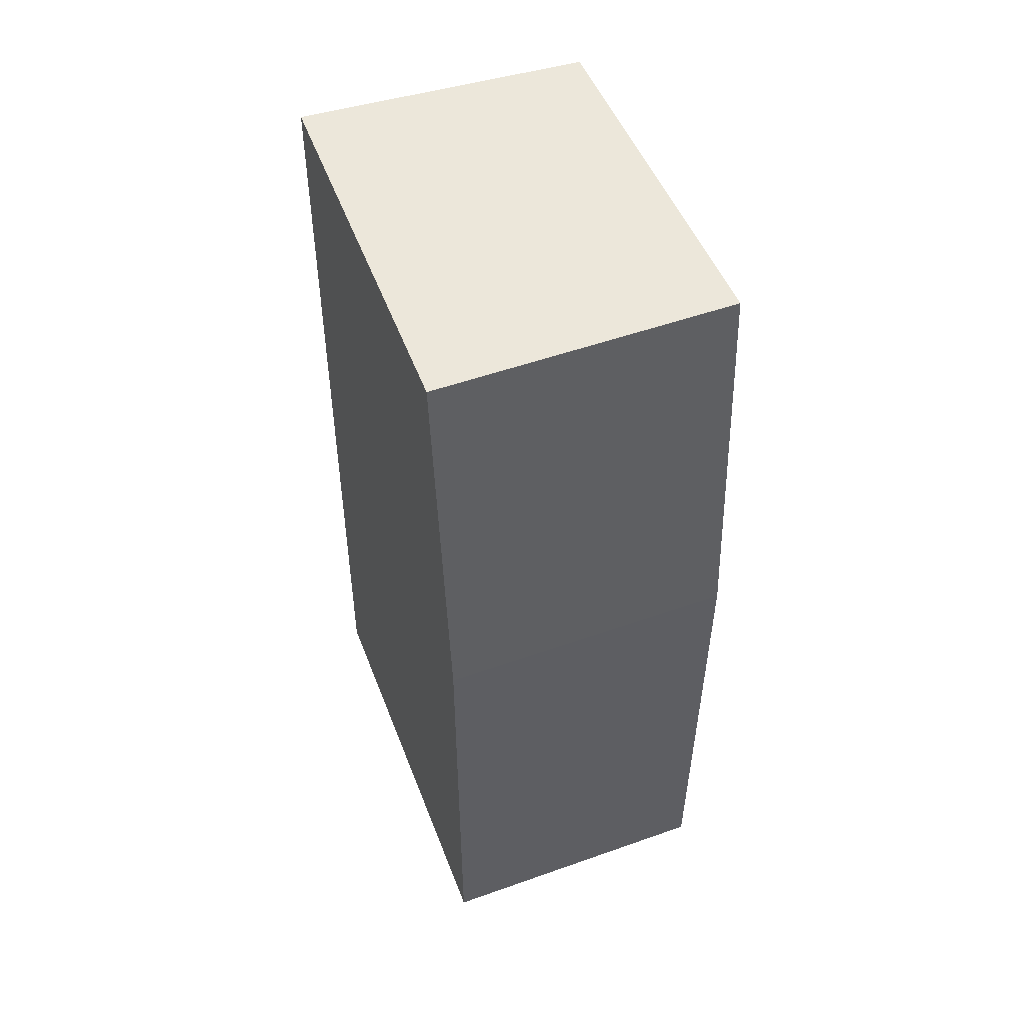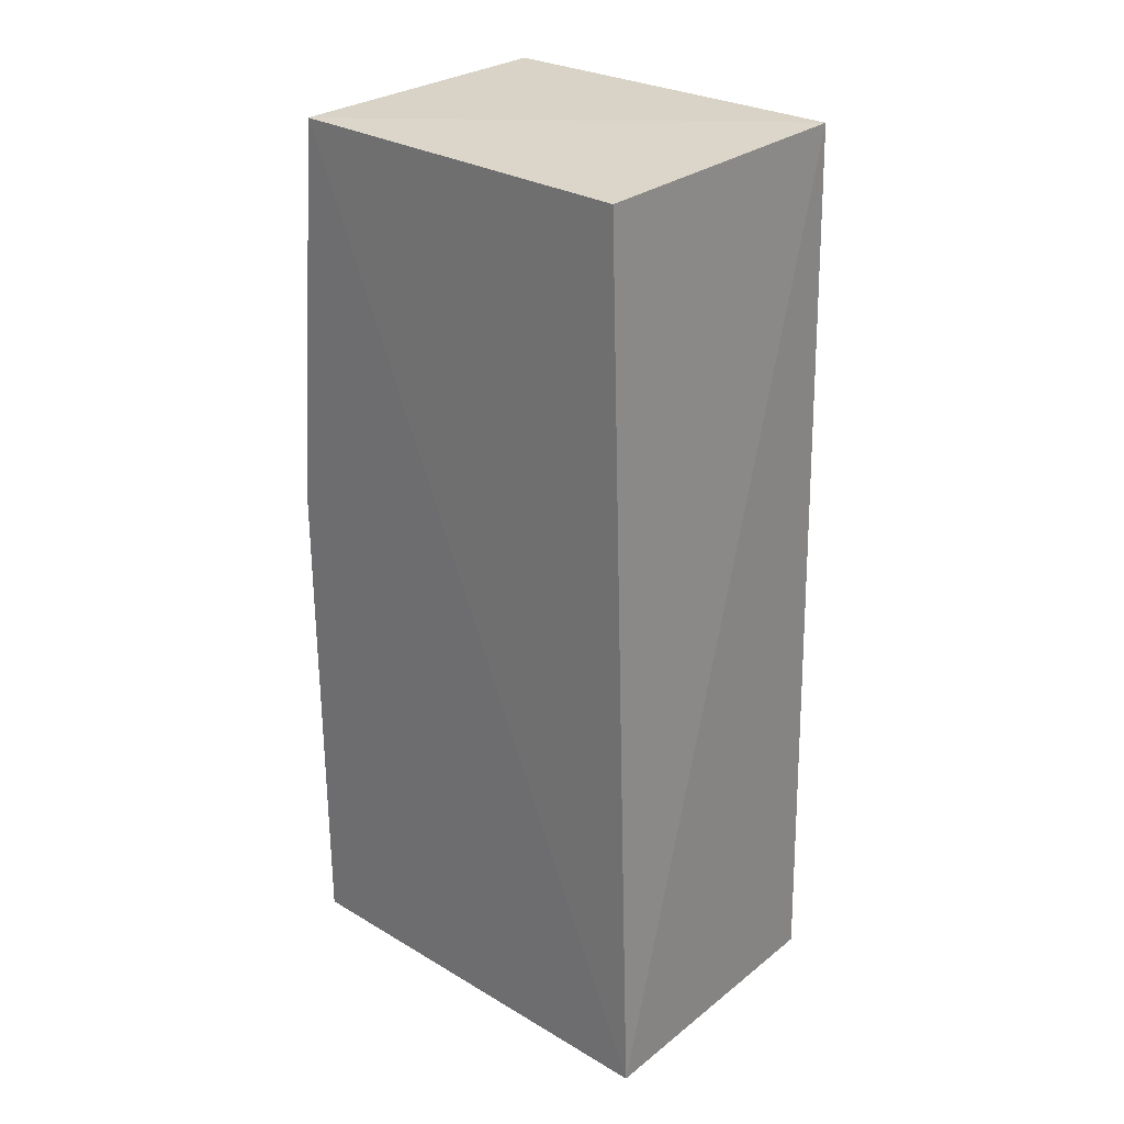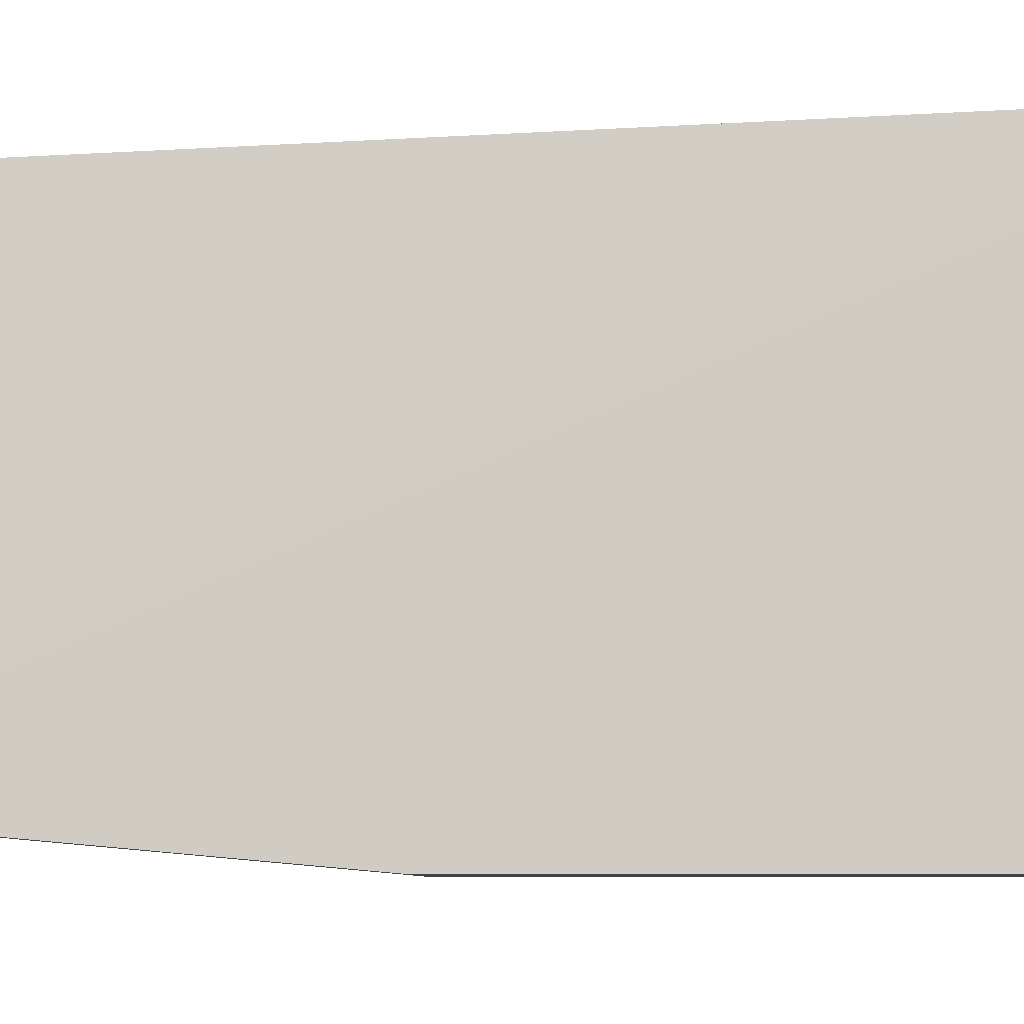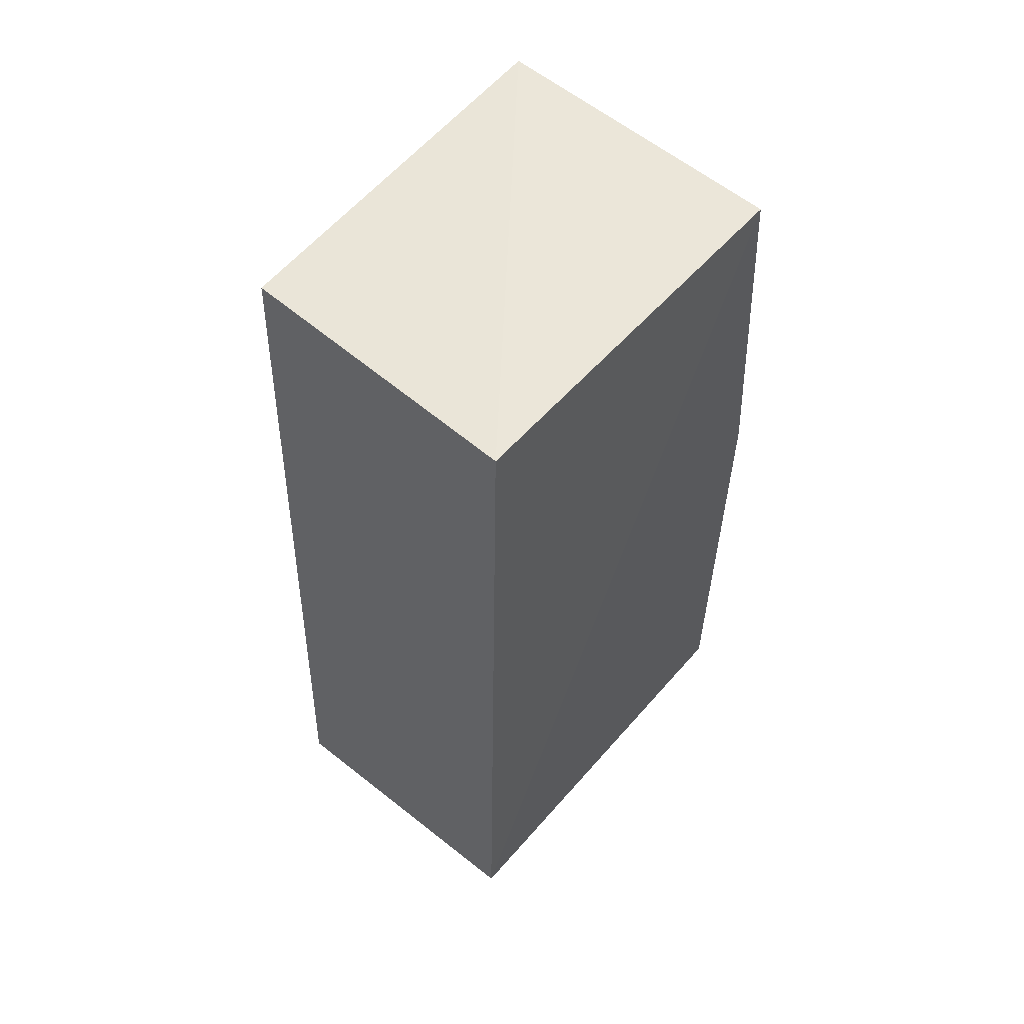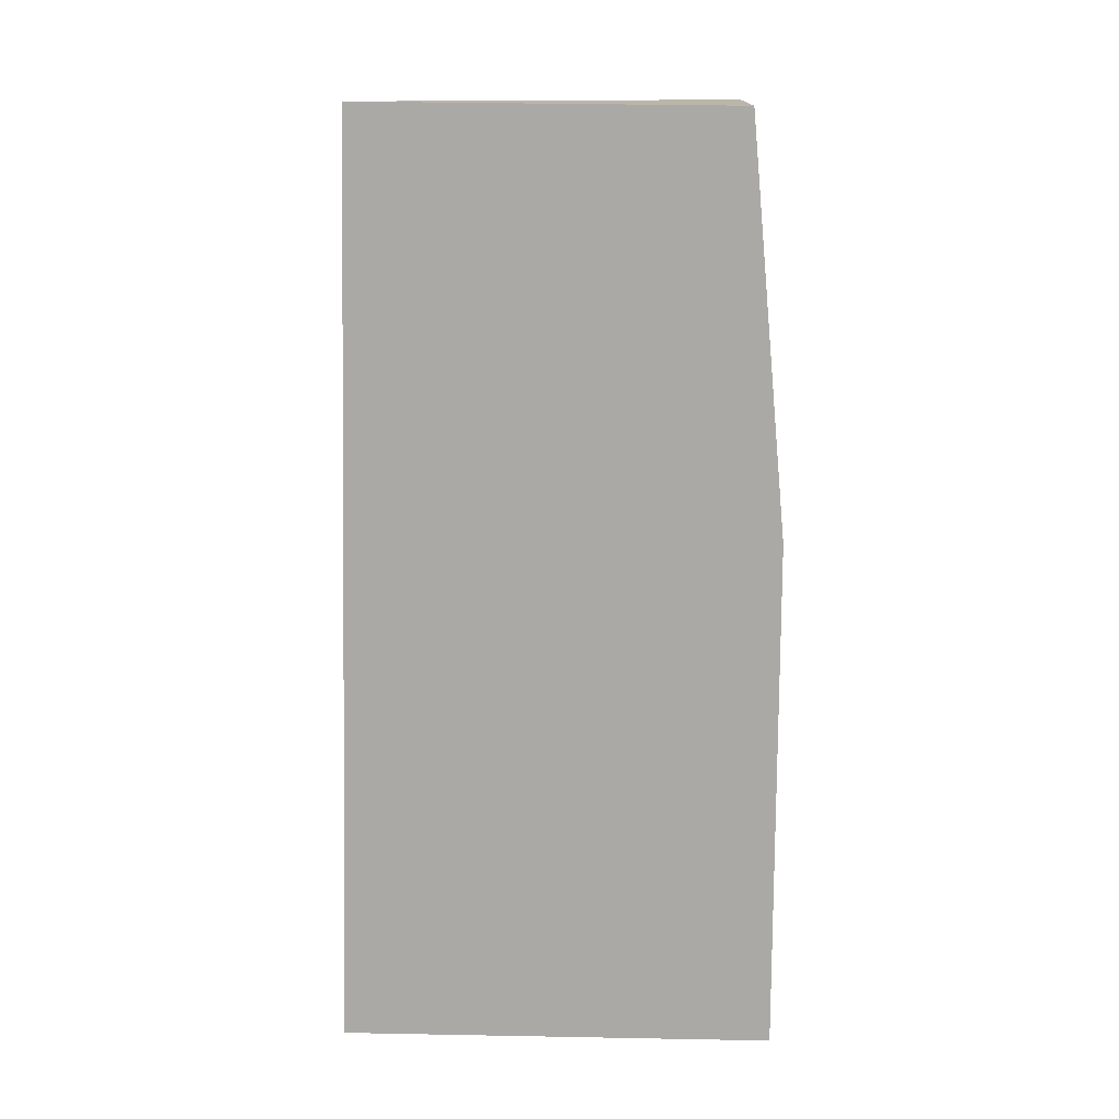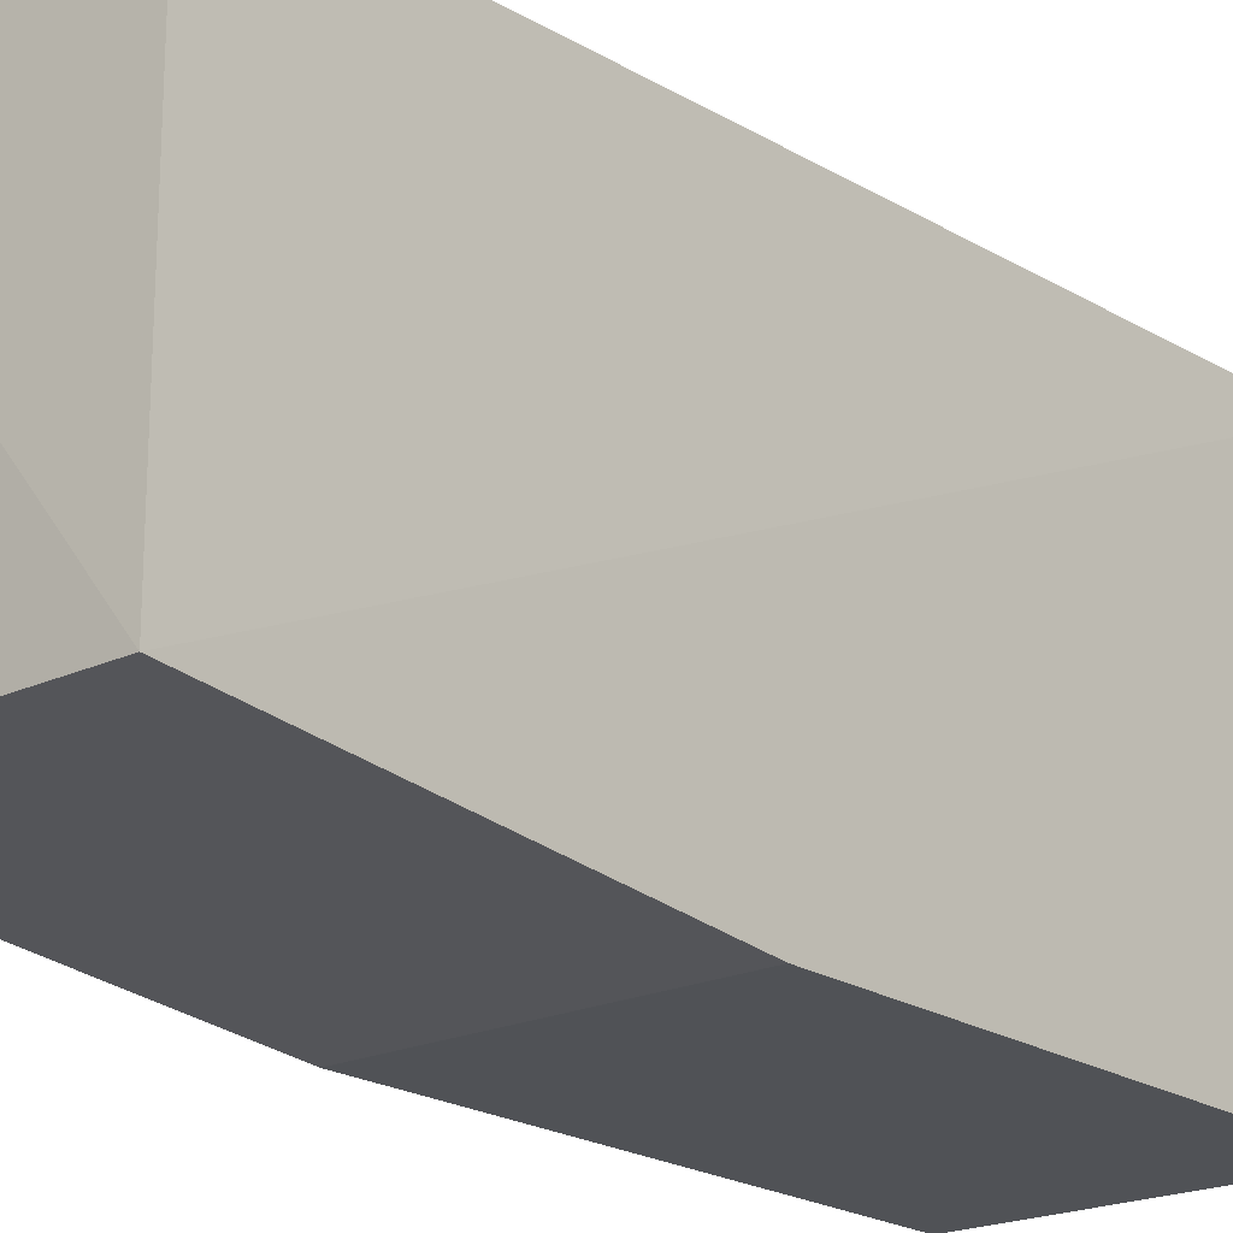
<metadata>
{"format":"obj","ext":"obj","renderer":"f3d","projection":"perspective","resolution":1024,"background":"white","views":[{"elev":52.6,"azim":-20.8,"up":"+Z"},{"elev":28.2,"azim":131.7,"up":"+Z"},{"elev":-6.5,"azim":91.7,"up":"+Y"},{"elev":57.9,"azim":-139.4,"up":"+Z"},{"elev":14.0,"azim":-87.4,"up":"+Z"},{"elev":-20.6,"azim":40.2,"up":"+Y"}]}
</metadata>
<code>
v 0.1016 0.03941 0.161
v 0.1023 -6.441e-05 0.1616
v 0.1022 0.0434 0.06179
v 0.07026 0.04268 0.0617
v 0.07032 -6.441e-05 0.1616
v 0.1023 -0.004056 0.06181
v 0.07047 0.04038 0.162
v 0.07032 -0.004056 0.06181
v 0.07032 -0.004056 0.1177
v 0.1023 -0.004056 0.1177
f 1 2 3
f 6 3 2
f 6 4 3
f 7 1 3
f 7 3 4
f 7 4 5
f 7 5 2
f 7 2 1
f 8 4 6
f 9 2 5
f 9 8 6
f 9 5 4
f 9 4 8
f 10 9 6
f 10 6 2
f 10 2 9

</code>
